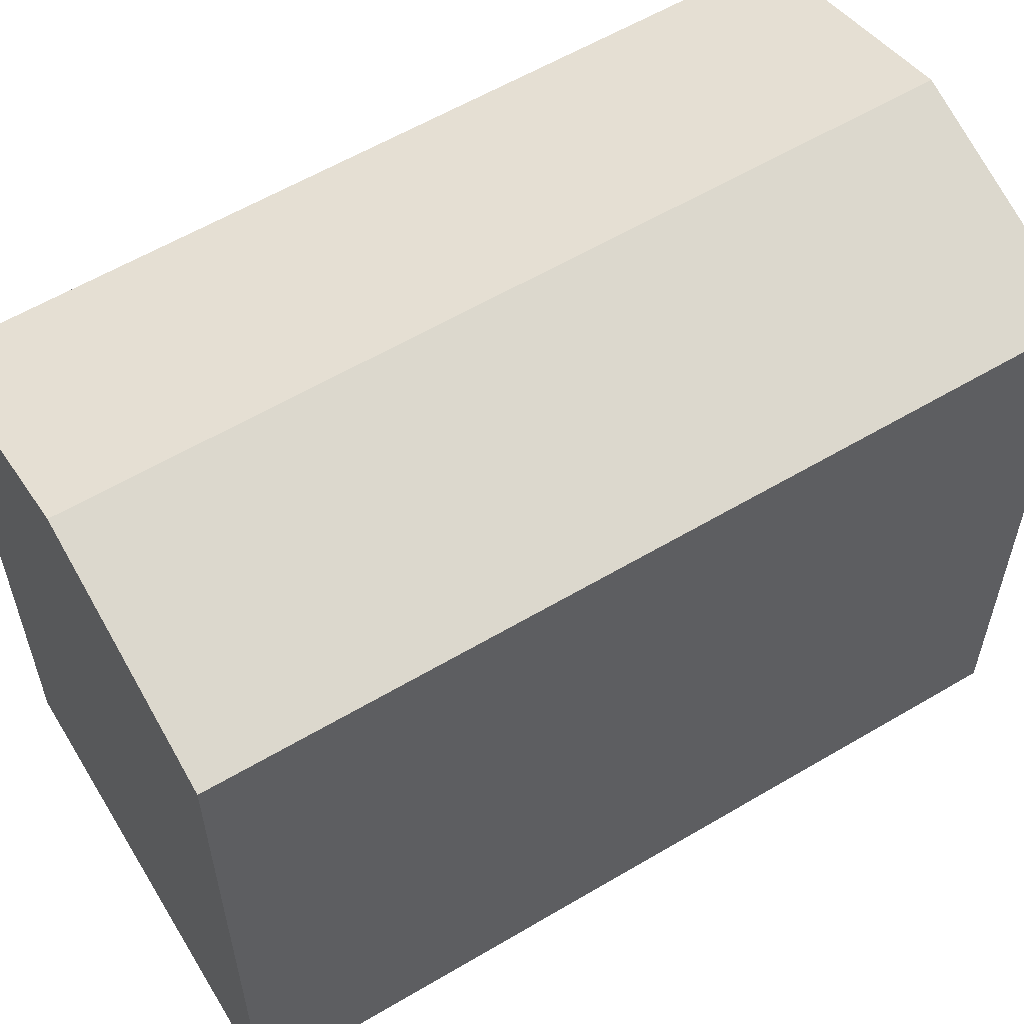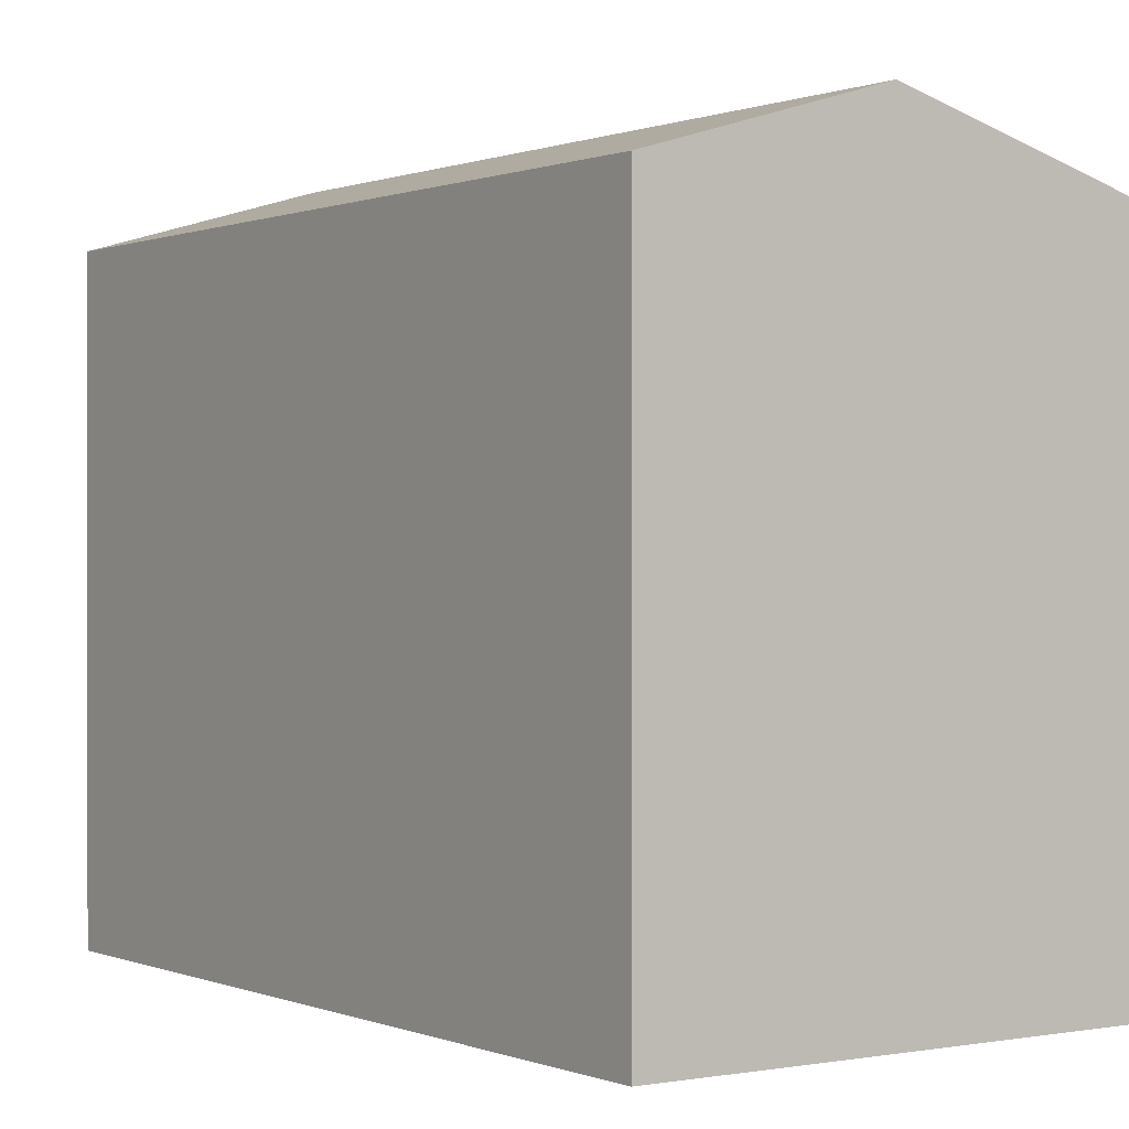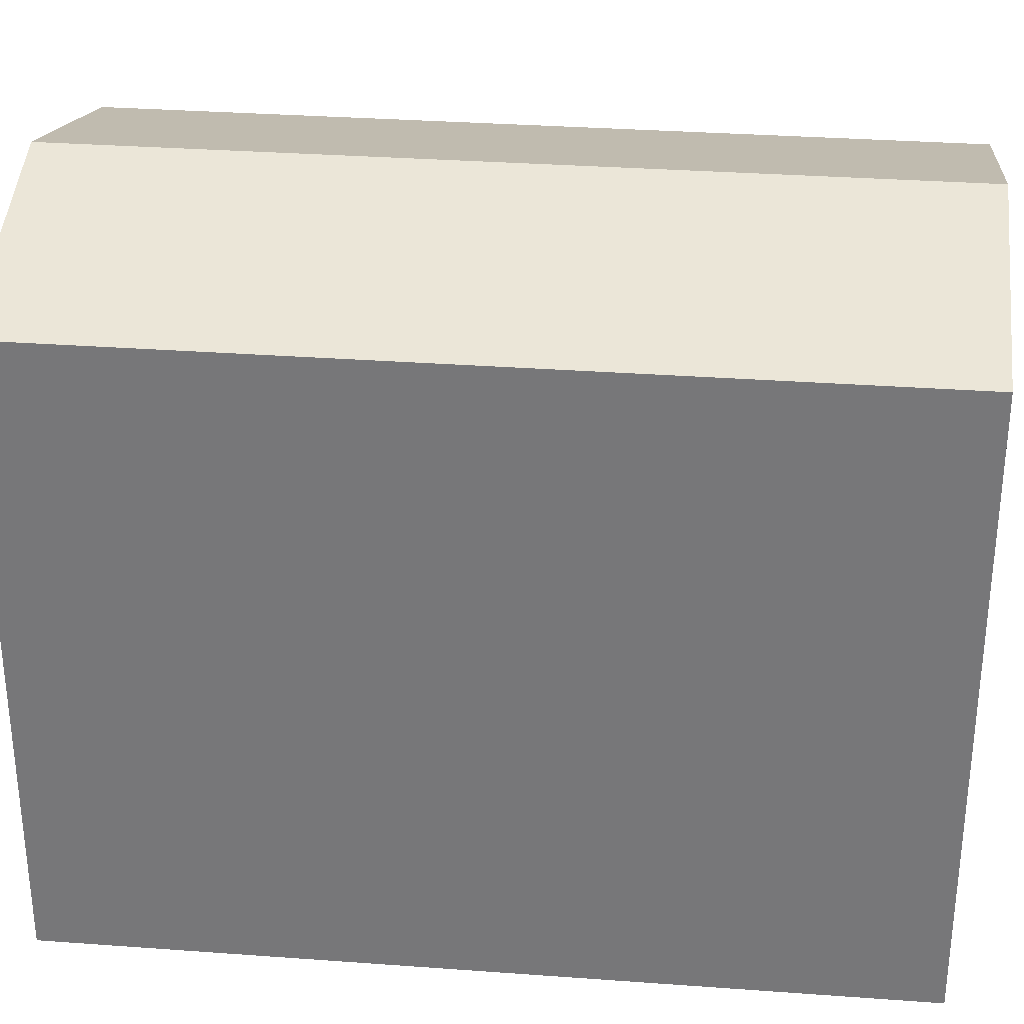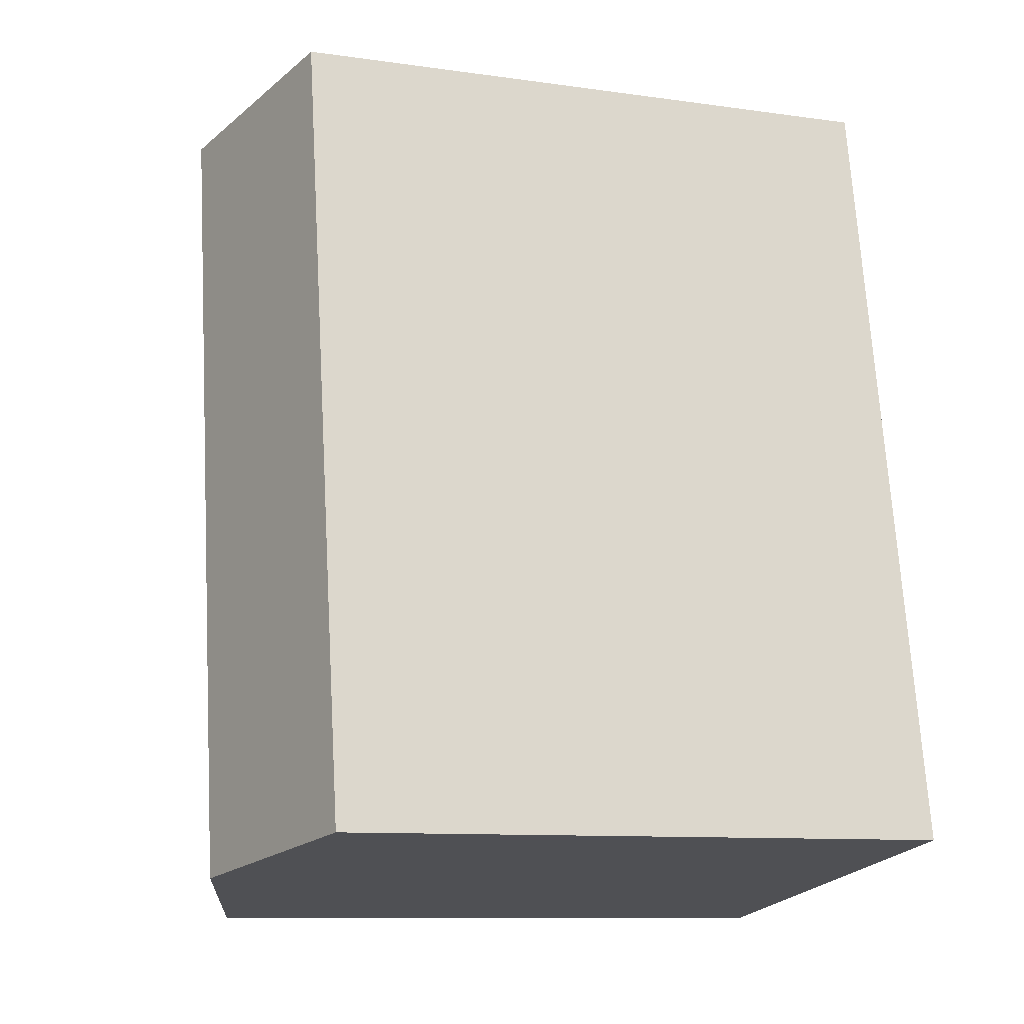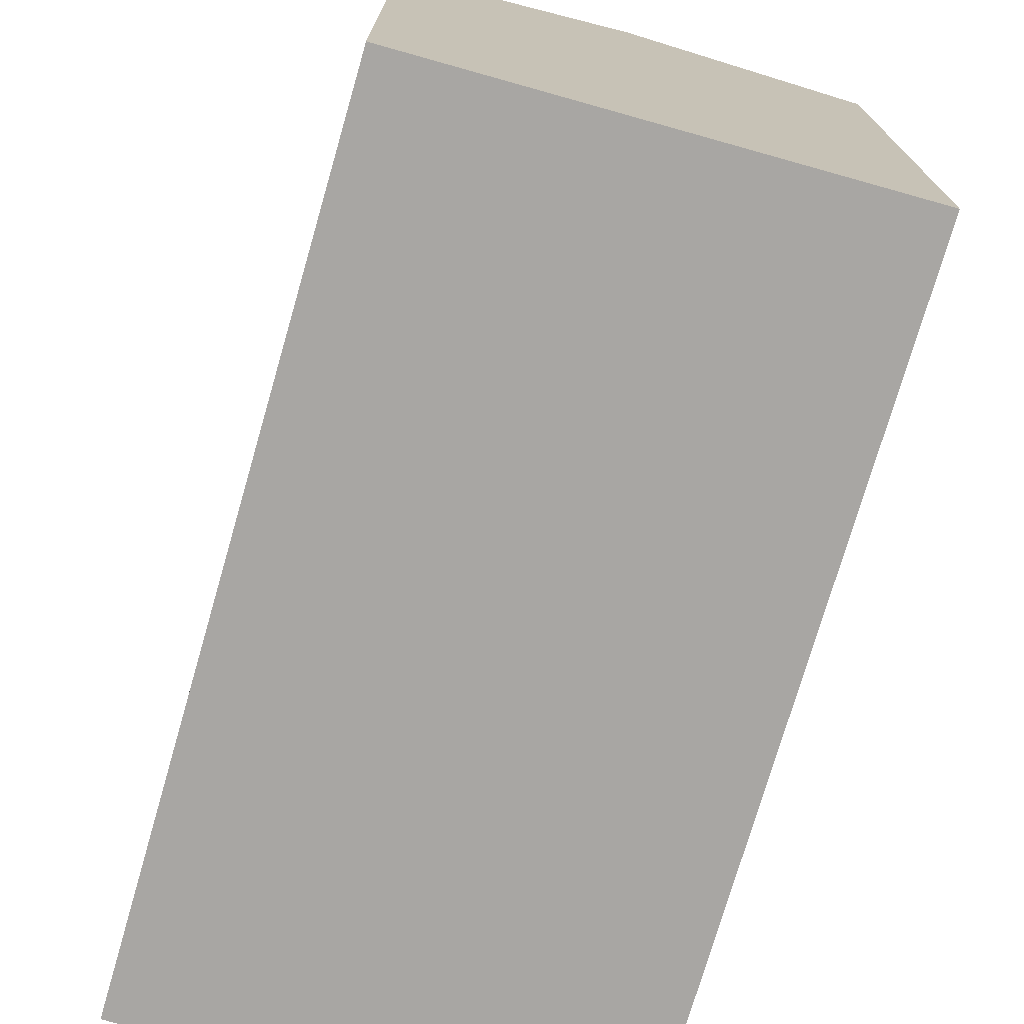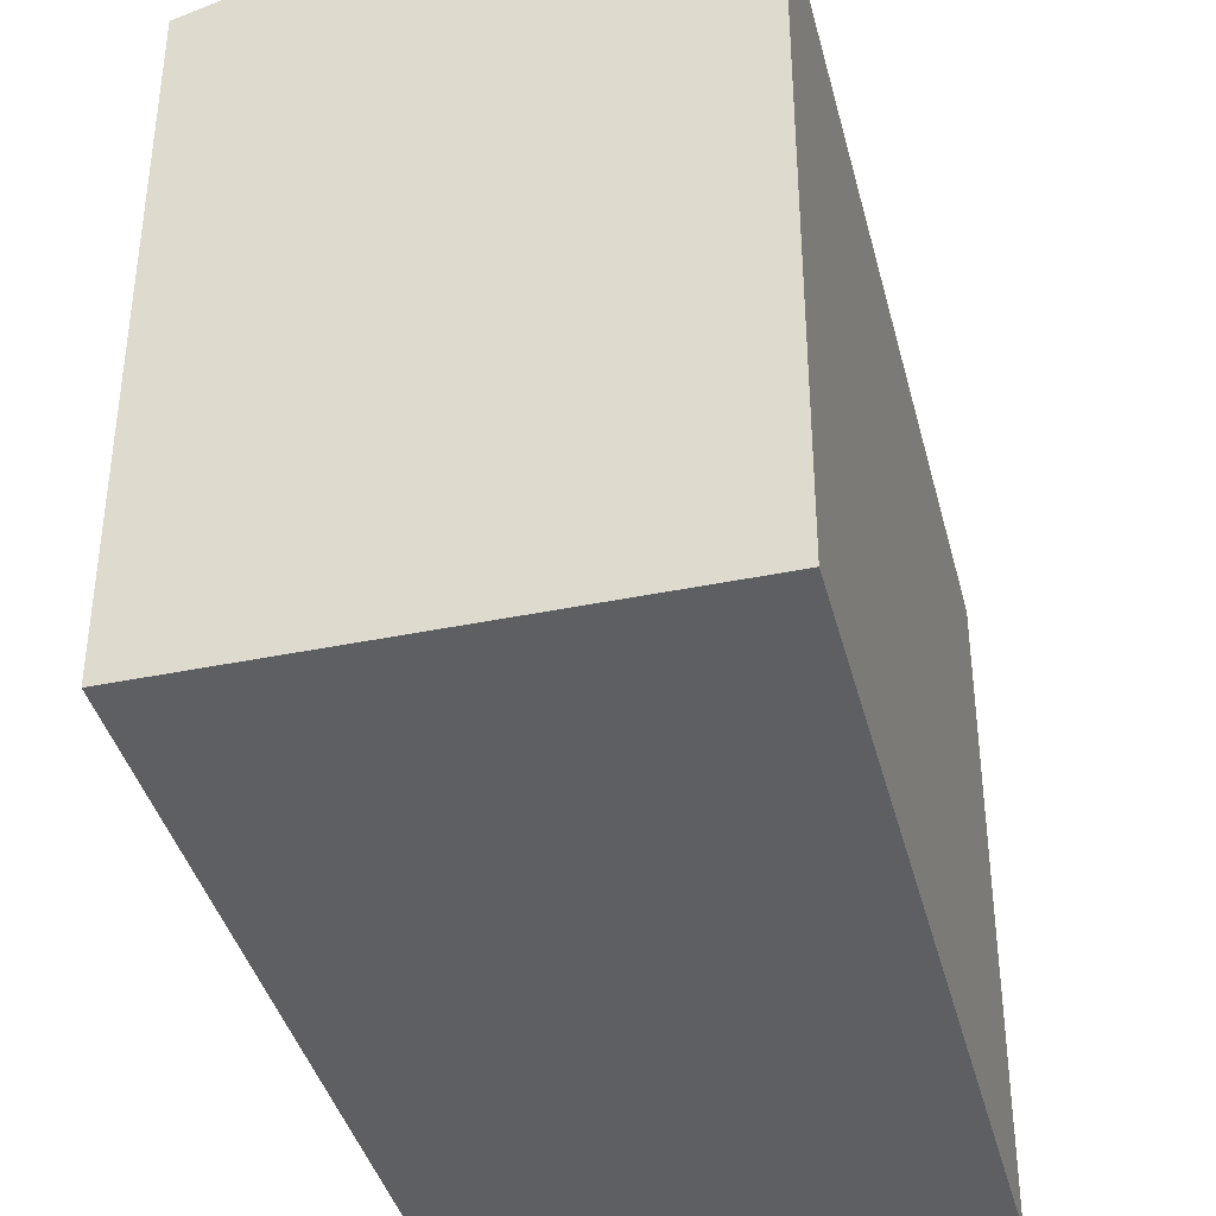
<metadata>
{"format":"obj","ext":"obj","renderer":"f3d","projection":"perspective","resolution":1024,"background":"white","views":[{"elev":58.9,"azim":68.6,"up":"+Y"},{"elev":0.3,"azim":-24.8,"up":"+Y"},{"elev":32.0,"azim":-74.1,"up":"+Y"},{"elev":-10.4,"azim":-109.6,"up":"+Z"},{"elev":-74.3,"azim":-6.1,"up":"+Y"},{"elev":-39.5,"azim":24.0,"up":"+Y"}]}
</metadata>
<code>
v  11.92 -1.523e-15 24.87
v  14.63 1.511e-16 -2.468
v  19.24 -1.447e-15 23.64
v  4.605 -1.598e-15 26.1
v  0 0 0
v  7.316 7.557e-17 -1.234
v  19.24 20.06 23.64
v  4.605 20.06 26.1
v  11.92 22.24 24.87
v  0.0004272 20.06 -0.0006349
v  14.63 20.06 -2.469
v  7.316 22.24 -1.235
g defaultobject
f 1 2 3
f 2 1 4
f 2 4 5
f 2 5 6
f 7 1 3
f 1 7 4
f 4 7 8
f 8 7 9
f 10 6 5
f 6 10 2
f 2 10 11
f 11 10 12
f 8 5 4
f 5 8 10
f 2 7 3
f 7 2 11
f 12 8 9
f 8 12 10
f 11 9 7
f 9 11 12

</code>
